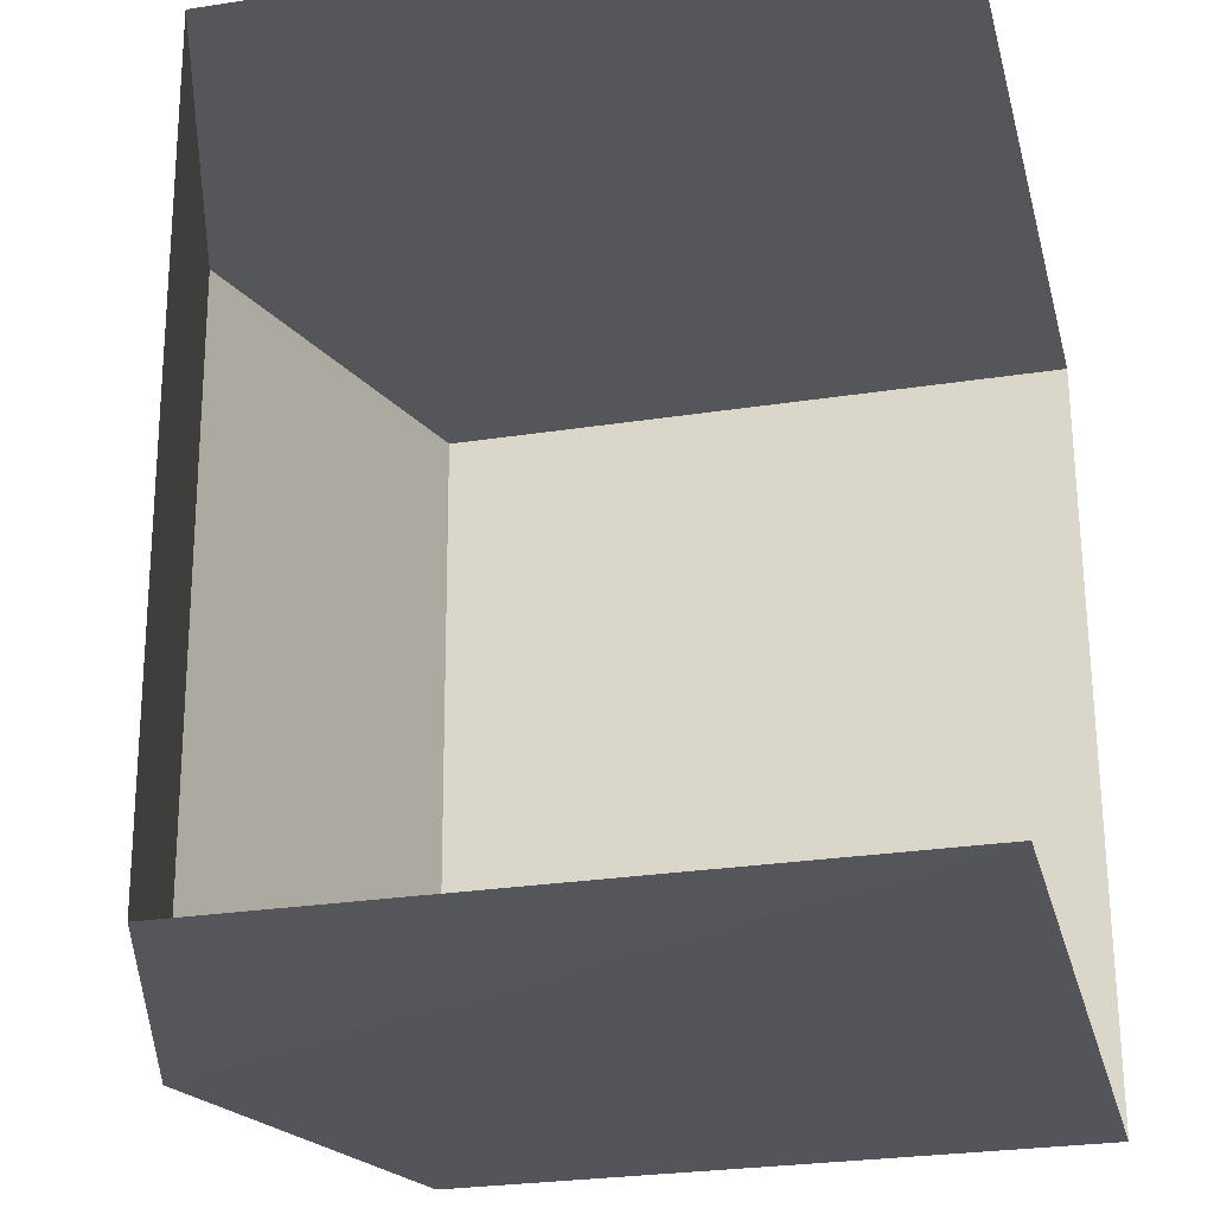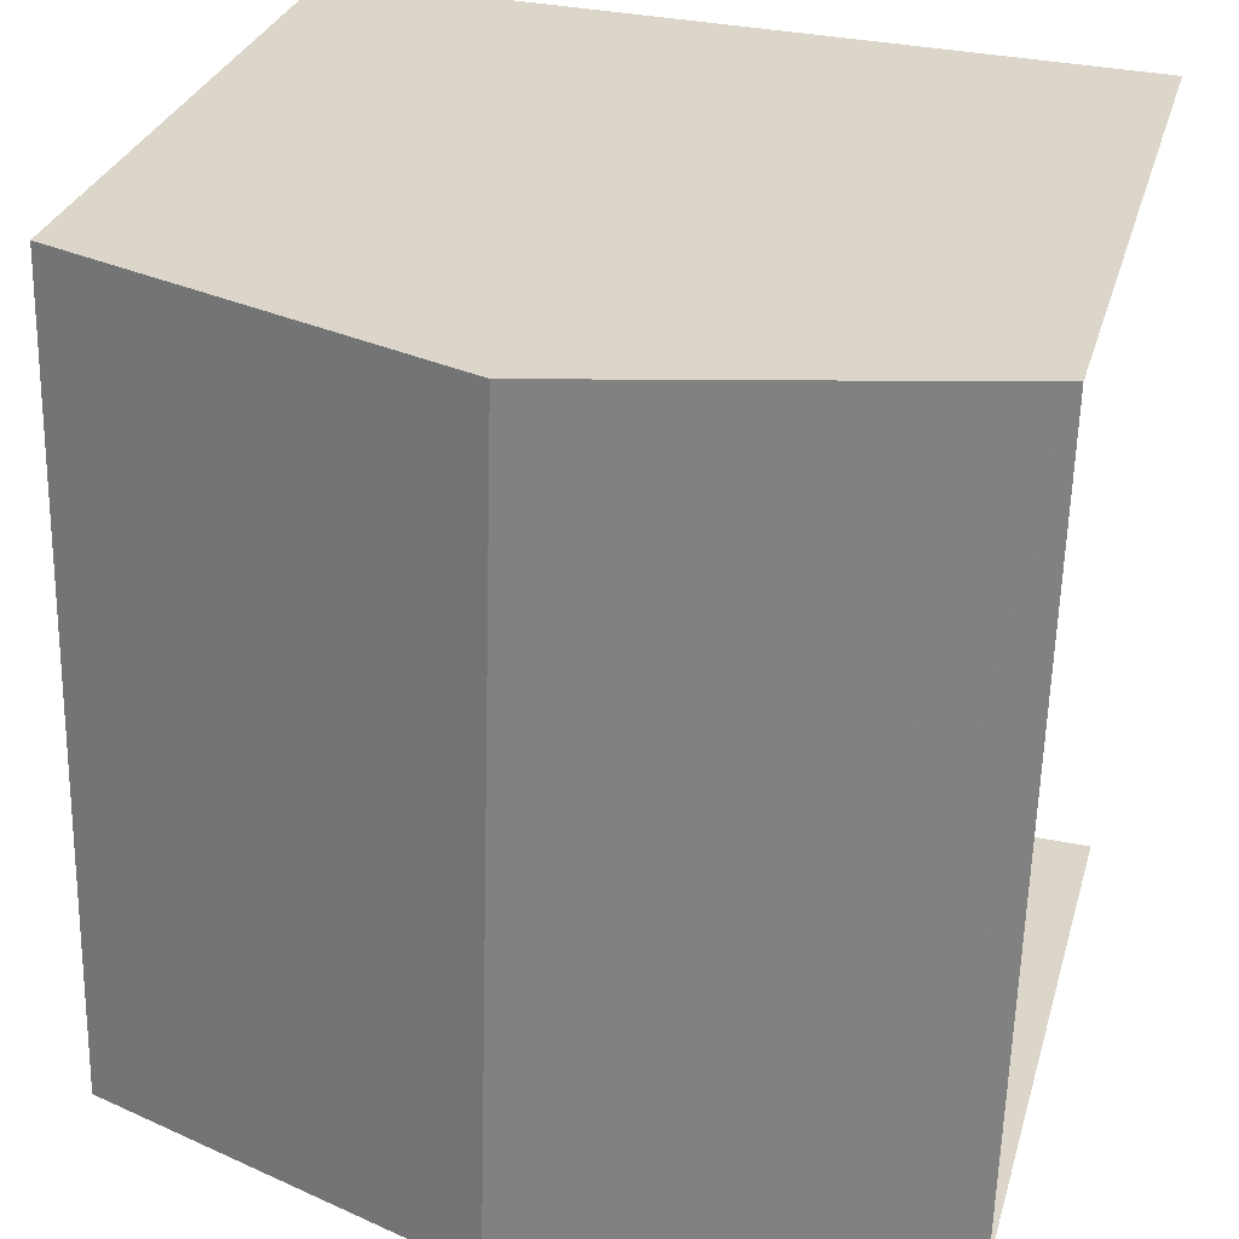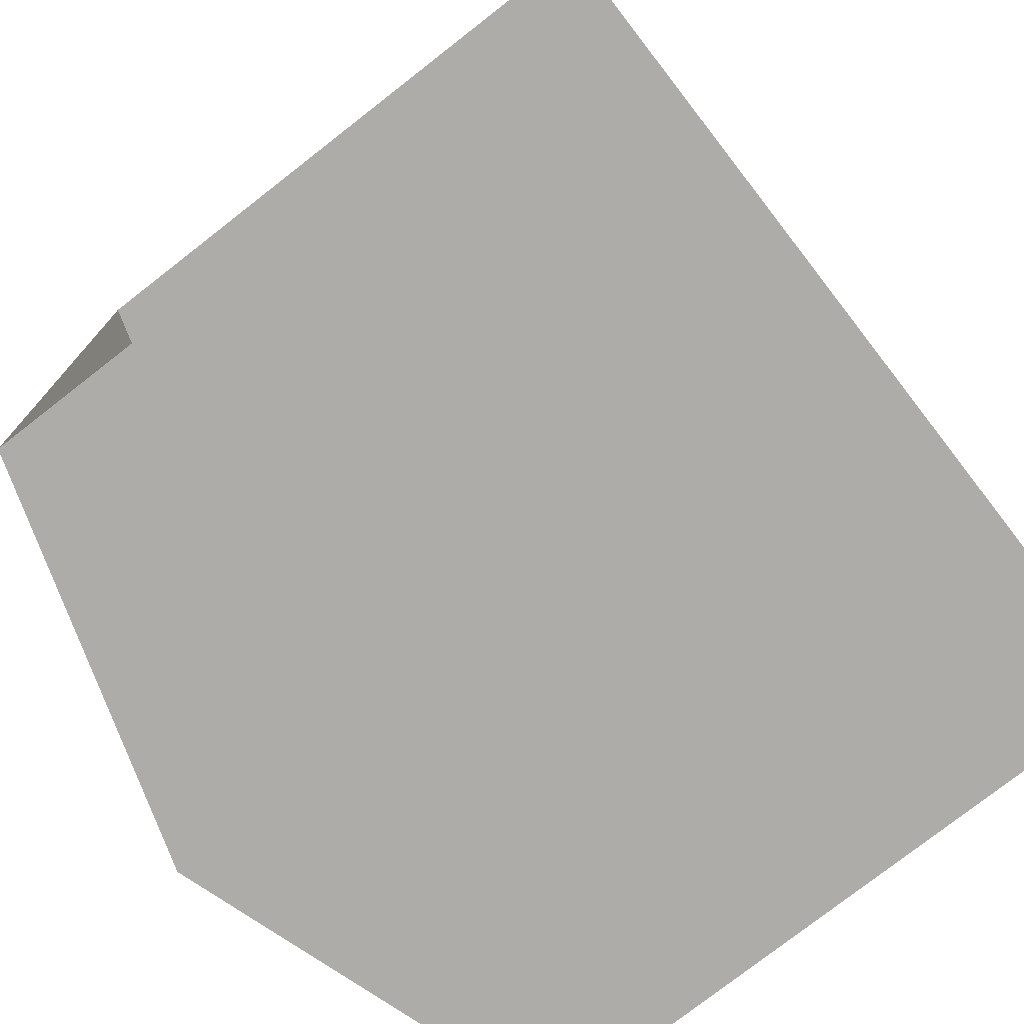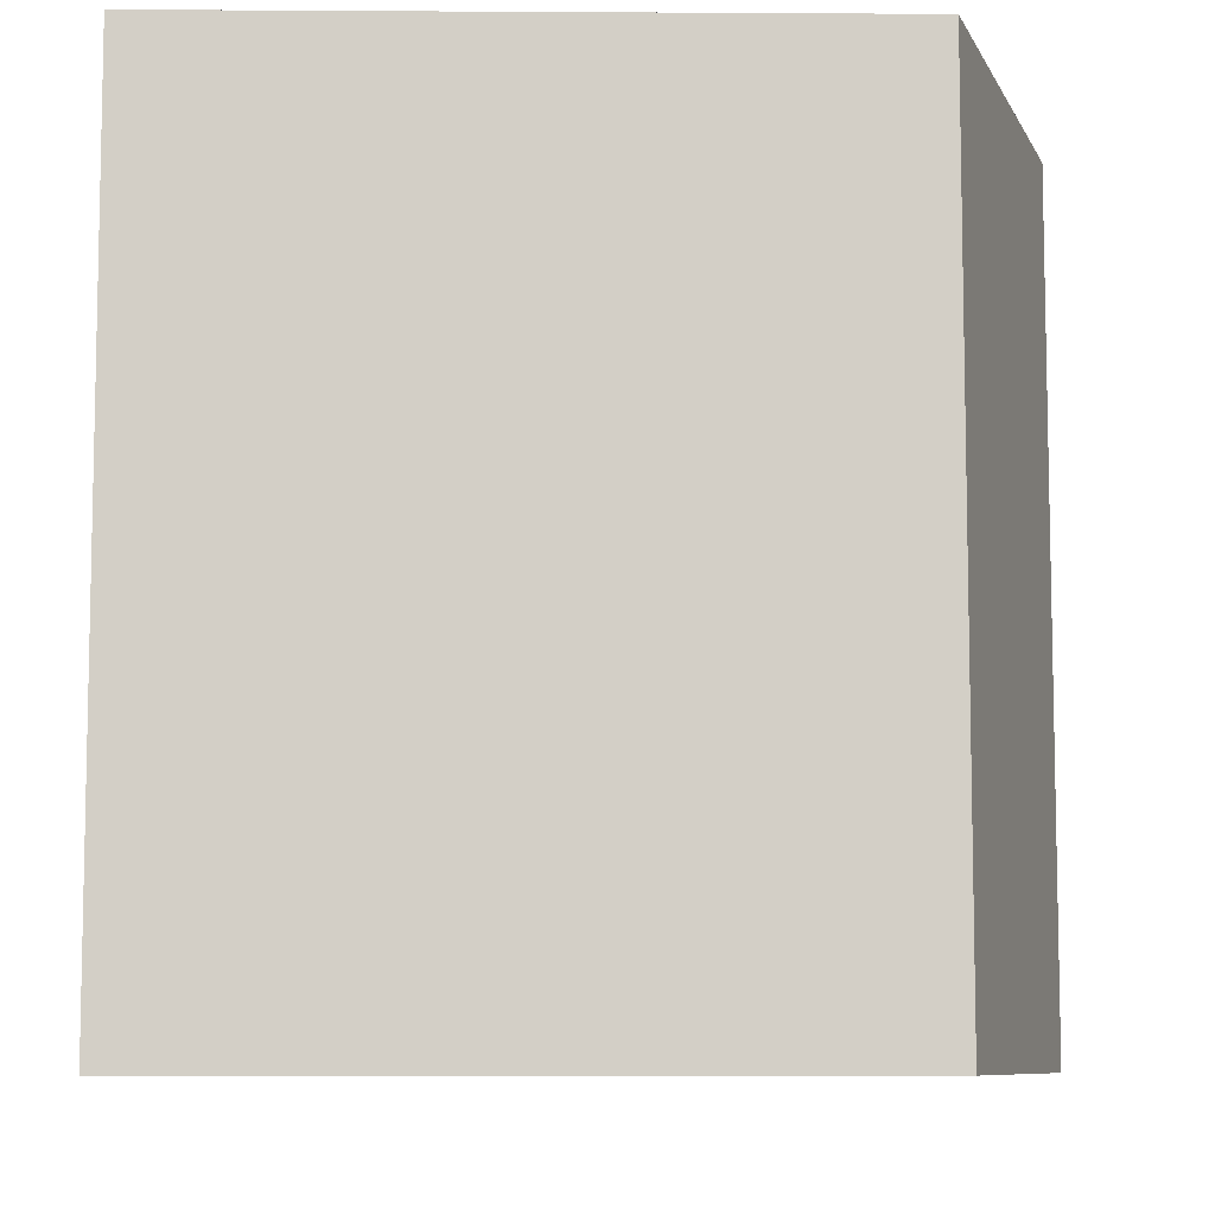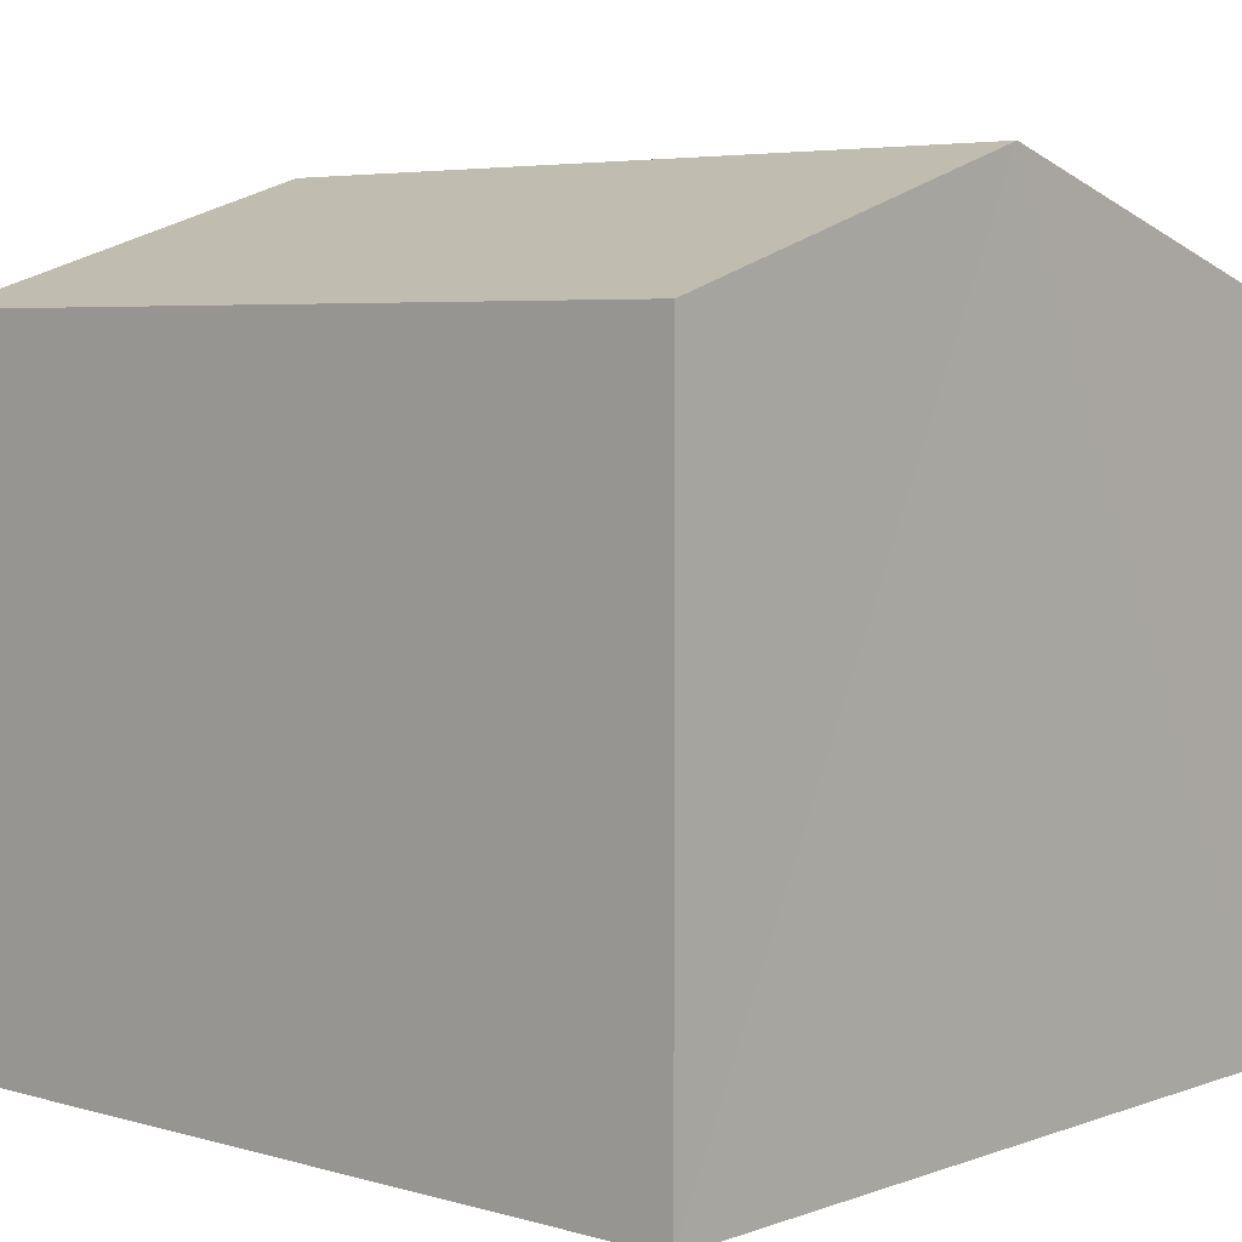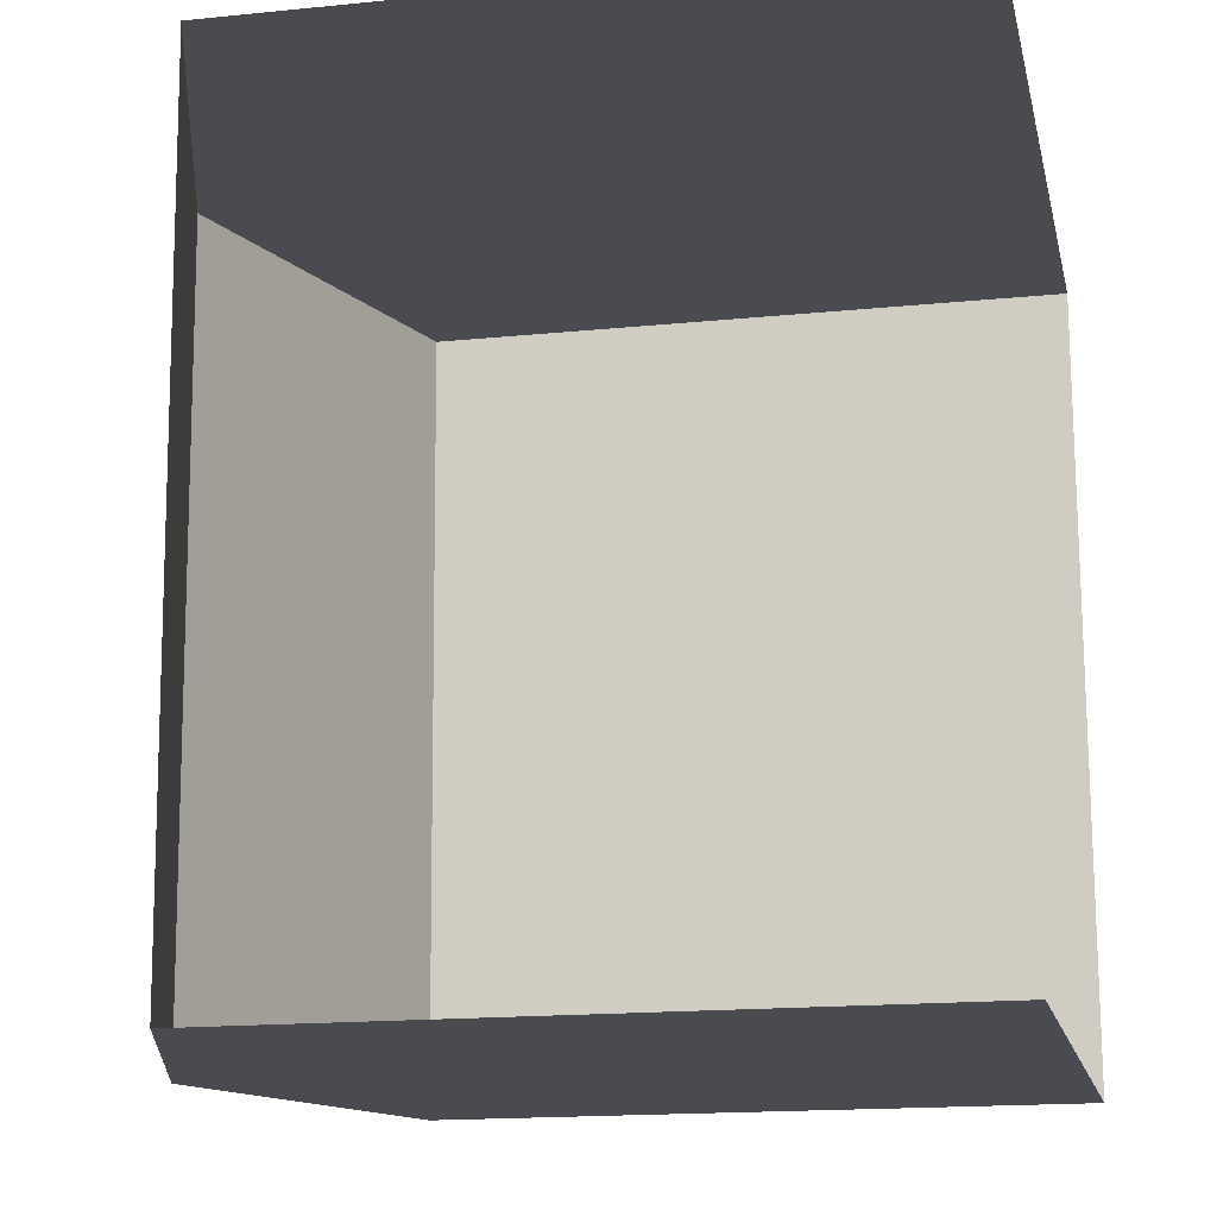
<metadata>
{"format":"obj","ext":"obj","renderer":"f3d","projection":"perspective","resolution":1024,"background":"white","views":[{"elev":-26.7,"azim":103.5,"up":"+Y"},{"elev":29.2,"azim":14.9,"up":"+Y"},{"elev":-77.9,"azim":127.9,"up":"+Y"},{"elev":-6.6,"azim":-90.7,"up":"+Y"},{"elev":4.9,"azim":-49.9,"up":"+Z"},{"elev":-16.0,"azim":101.8,"up":"+Y"}]}
</metadata>
<code>
v -3.724e+05 -1.034e+05 31.95
v -3.724e+05 -1.034e+05 31.95
v -3.724e+05 -1.034e+05 31.95
v -3.724e+05 -1.034e+05 31.95
v -3.724e+05 -1.034e+05 38.58
v -3.724e+05 -1.034e+05 37.52
v -3.724e+05 -1.034e+05 38.58
v -3.724e+05 -1.034e+05 37.52
v -3.724e+05 -1.034e+05 37.52
v -3.724e+05 -1.034e+05 37.52
f 1 2 3
f 1 4 2
f 10 3 2
f 9 10 2
f 5 6 7
f 5 8 6
f 7 9 5
f 7 10 9
f 6 4 1
f 6 8 4
f 6 1 7
f 1 3 7
f 3 10 7
f 9 2 5
f 2 4 5
f 4 8 5

</code>
